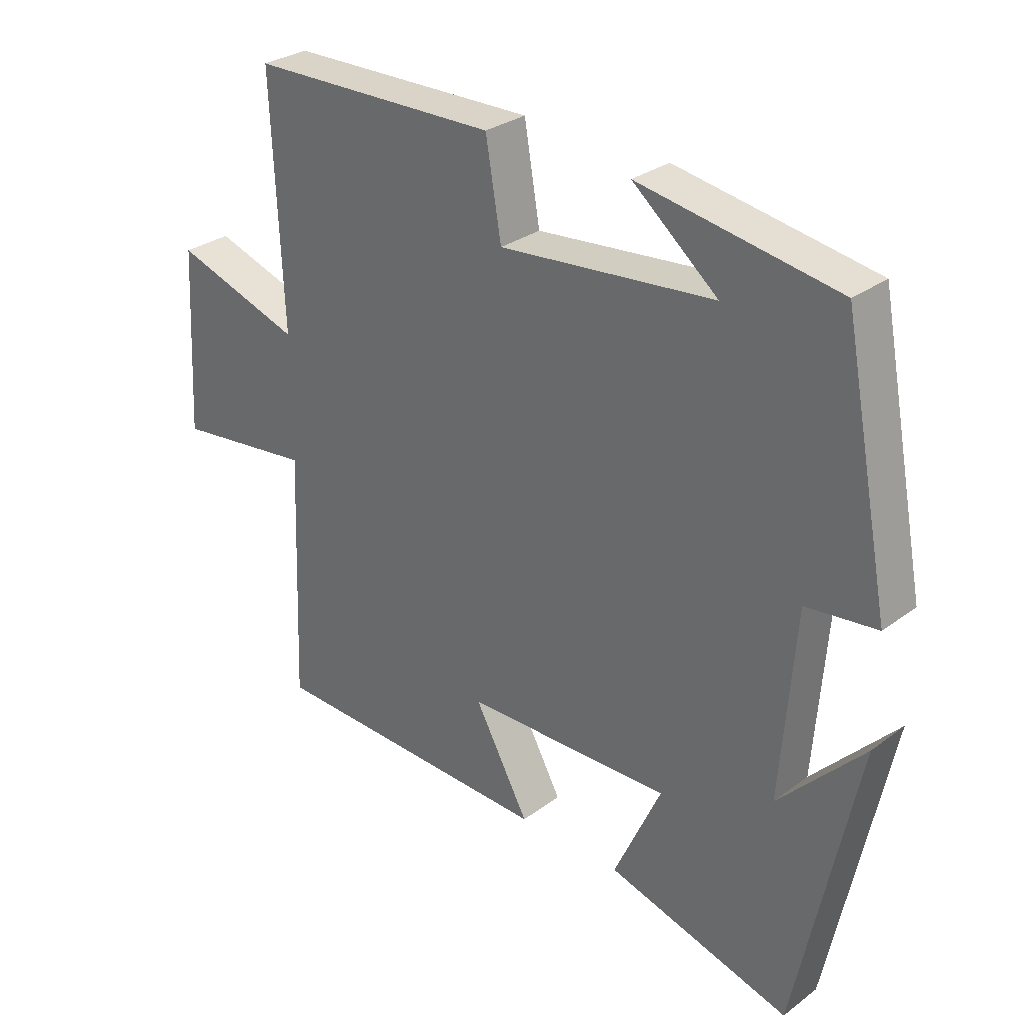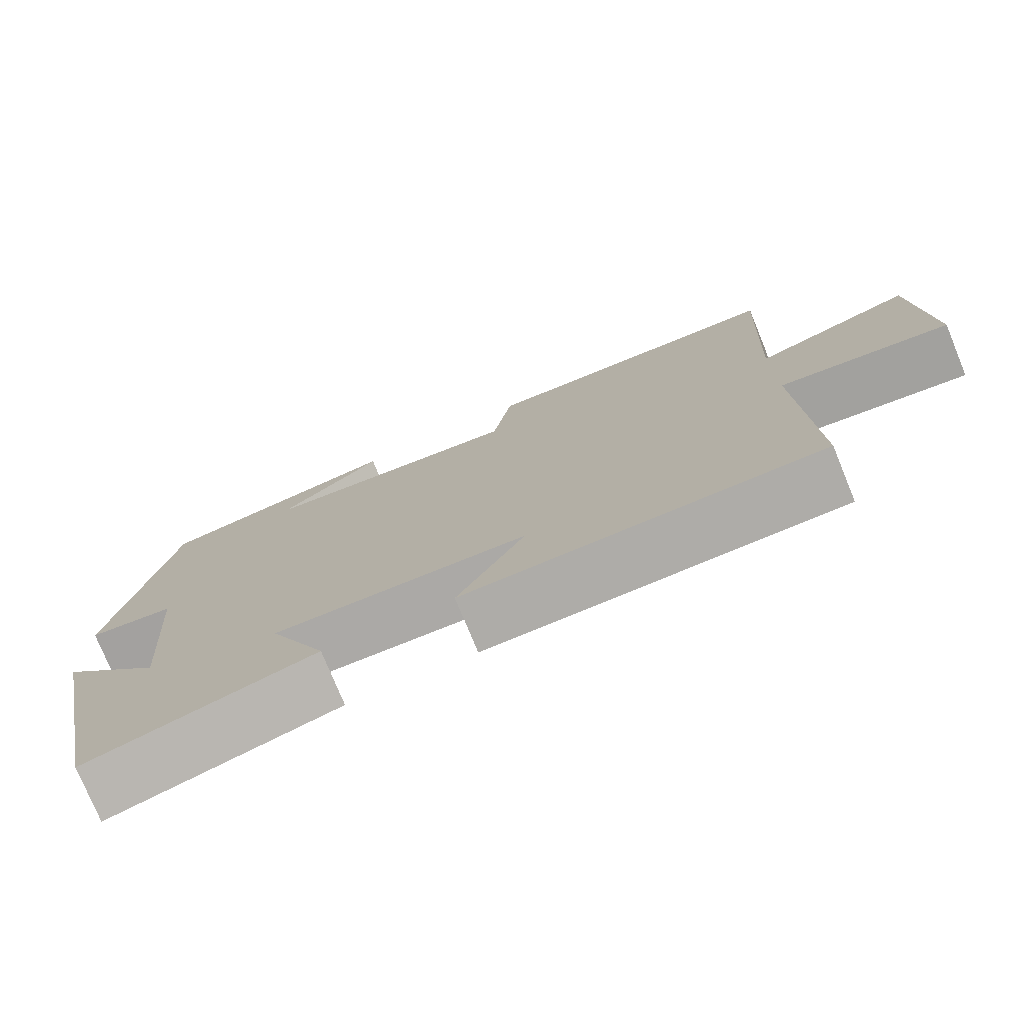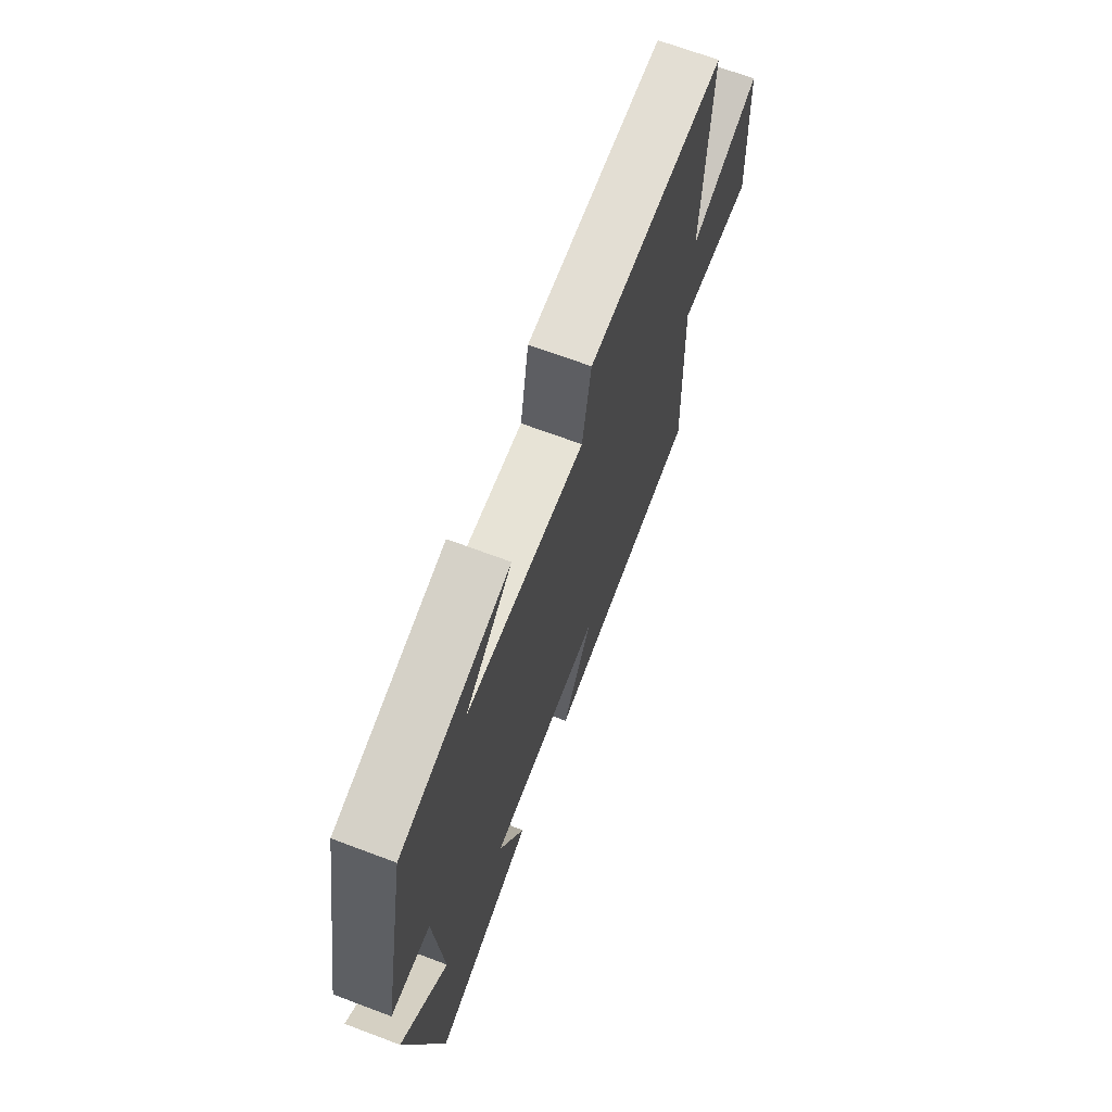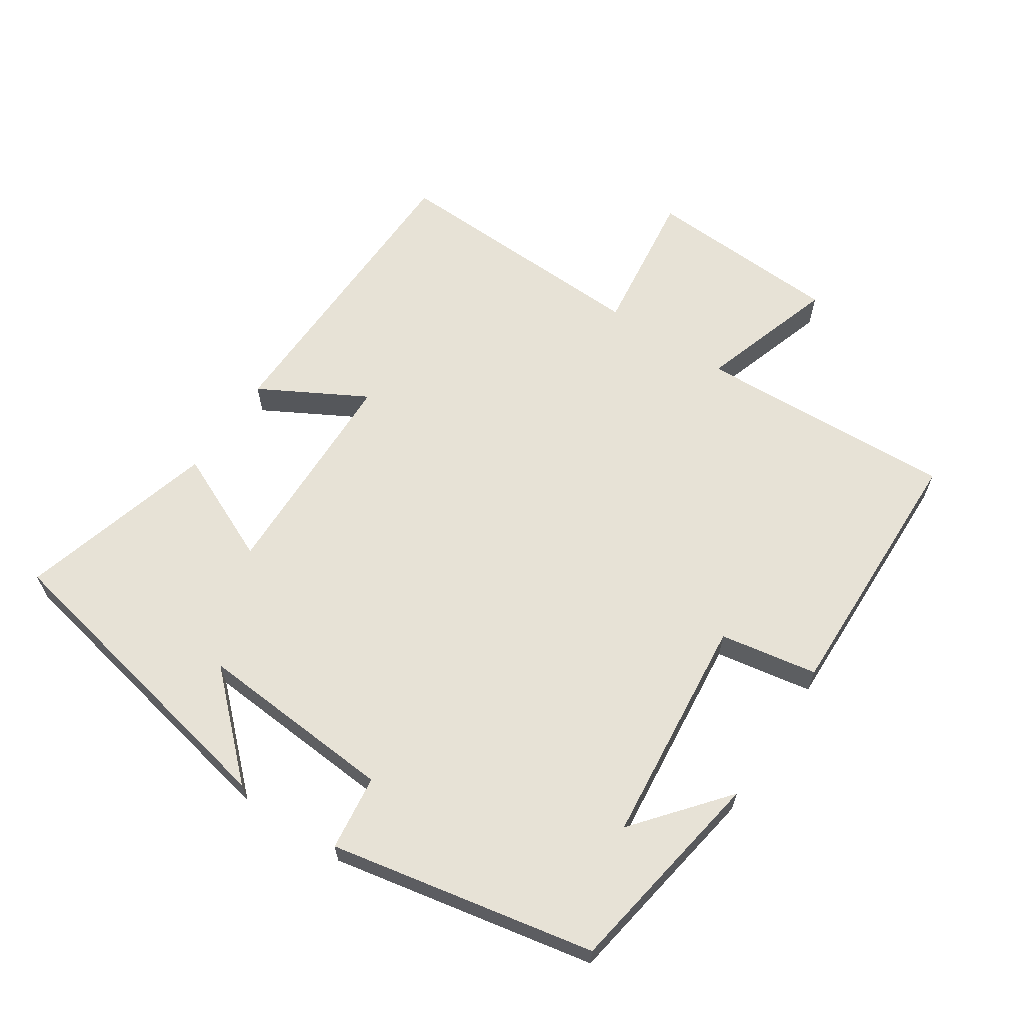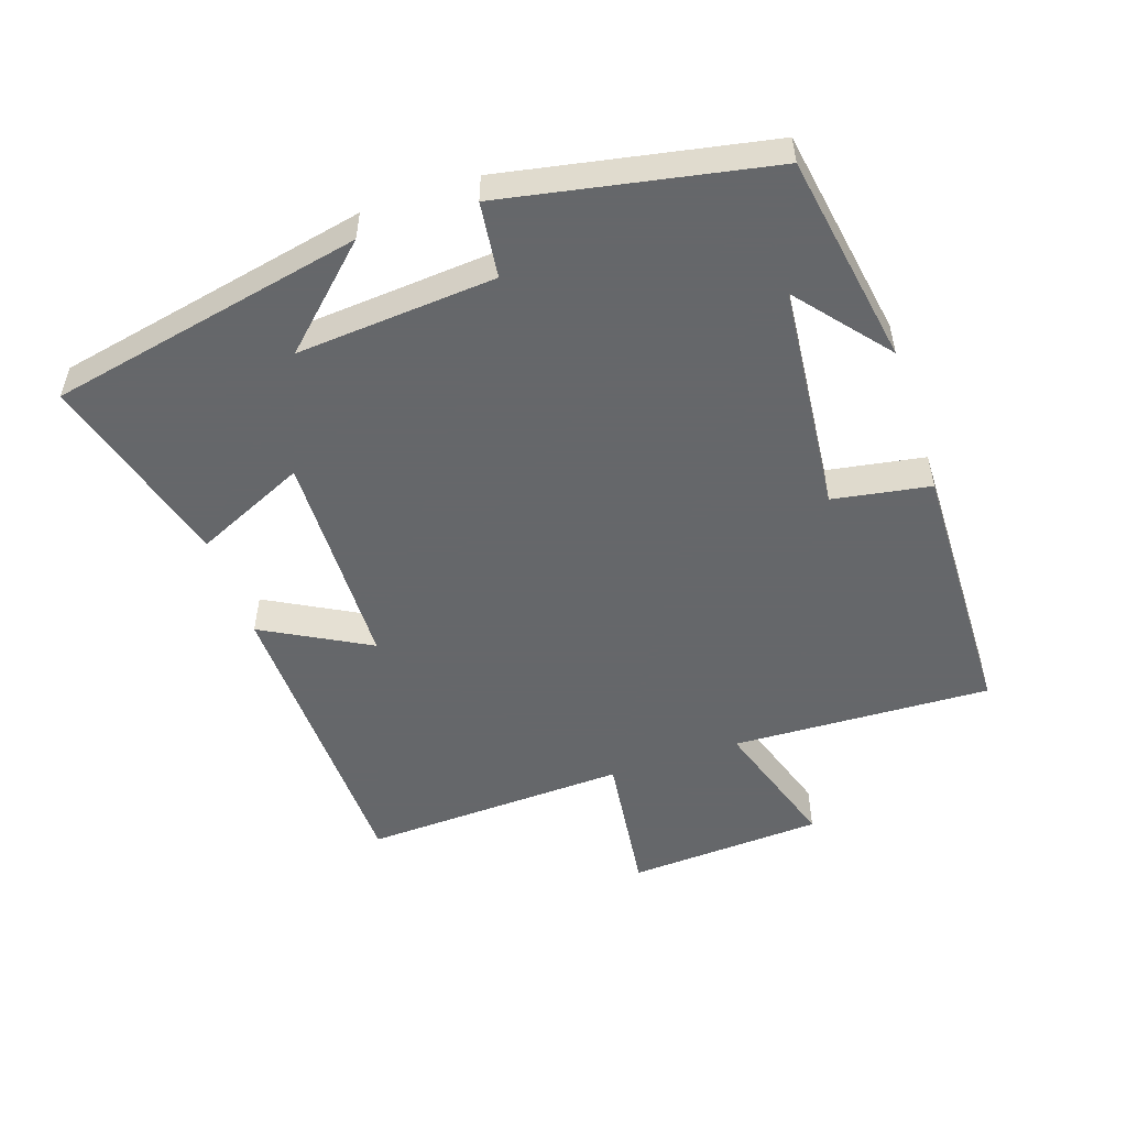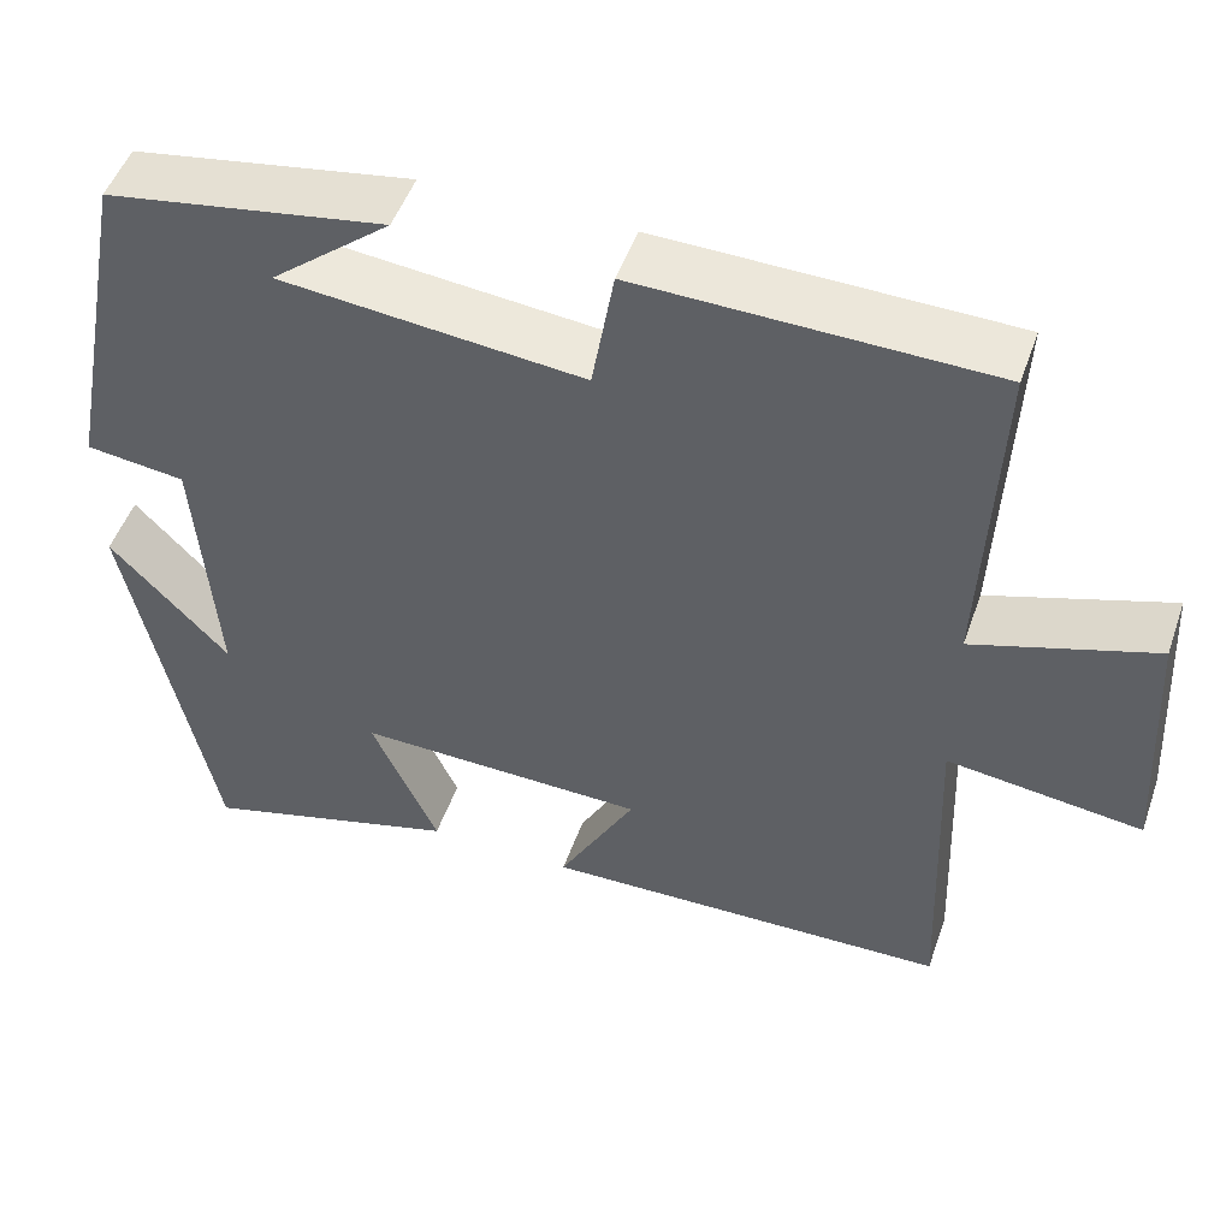
<metadata>
{"format":"obj","ext":"obj","renderer":"f3d","projection":"perspective","resolution":1024,"background":"white","views":[{"elev":29.8,"azim":-137.2,"up":"+Z"},{"elev":-76.3,"azim":22.3,"up":"+Z"},{"elev":68.7,"azim":-69.4,"up":"+Z"},{"elev":63.2,"azim":-56.5,"up":"+Y"},{"elev":-52.0,"azim":-71.2,"up":"+Y"},{"elev":49.9,"azim":19.1,"up":"+Z"}]}
</metadata>
<code>
v -0.423 0.07 0.448
v -0.109 0.07 0.5
v -0.244 0.07 0.389
v 0.096 0.07 0.355
v 0.121 0.07 0.5
v 0.517 0.07 0.491
v 0.5 0.07 0.105
v 0.704 0.07 0.171
v 0.72 0.07 -0.121
v 0.5 0.07 -0.093
v 0.515 0.07 -0.489
v 0.054 0.07 -0.5
v 0.141 0.07 -0.342
v -0.187 0.07 -0.334
v -0.112 0.07 -0.5
v -0.405 0.07 -0.582
v -0.5 0.07 -0.114
v -0.366 0.07 -0.256
v -0.388 0.07 0.04
v -0.5 0.07 0.054
v -0.423 0 0.448
v -0.109 0 0.5
v -0.244 0 0.389
v 0.096 0 0.355
v 0.121 0 0.5
v 0.517 0 0.491
v 0.5 0 0.105
v 0.704 0 0.171
v 0.72 0 -0.121
v 0.5 0 -0.093
v 0.515 0 -0.489
v 0.054 0 -0.5
v 0.141 0 -0.342
v -0.187 0 -0.334
v -0.112 0 -0.5
v -0.405 0 -0.582
v -0.5 0 -0.114
v -0.366 0 -0.256
v -0.388 0 0.04
v -0.5 0 0.054
f 19 20 1
f 16 17 18
f 14 15 16 18
f 13 14 18 19
f 10 11 12 13
f 10 13 19 1
f 7 8 9 10
f 4 5 6 7
f 3 4 7 10
f 1 2 3
f 1 3 10
f 21 40 39
f 38 37 36
f 38 36 35 34
f 39 38 34 33
f 33 32 31 30
f 21 39 33 30
f 30 29 28 27
f 27 26 25 24
f 30 27 24 23
f 23 22 21
f 30 23 21
f 1 21 22 2
f 2 22 23 3
f 3 23 24 4
f 4 24 25 5
f 5 25 26 6
f 6 26 27 7
f 7 27 28 8
f 8 28 29 9
f 9 29 30 10
f 10 30 31 11
f 11 31 32 12
f 12 32 33 13
f 13 33 34 14
f 14 34 35 15
f 15 35 36 16
f 16 36 37 17
f 17 37 38 18
f 18 38 39 19
f 19 39 40 20
f 20 40 21 1

</code>
